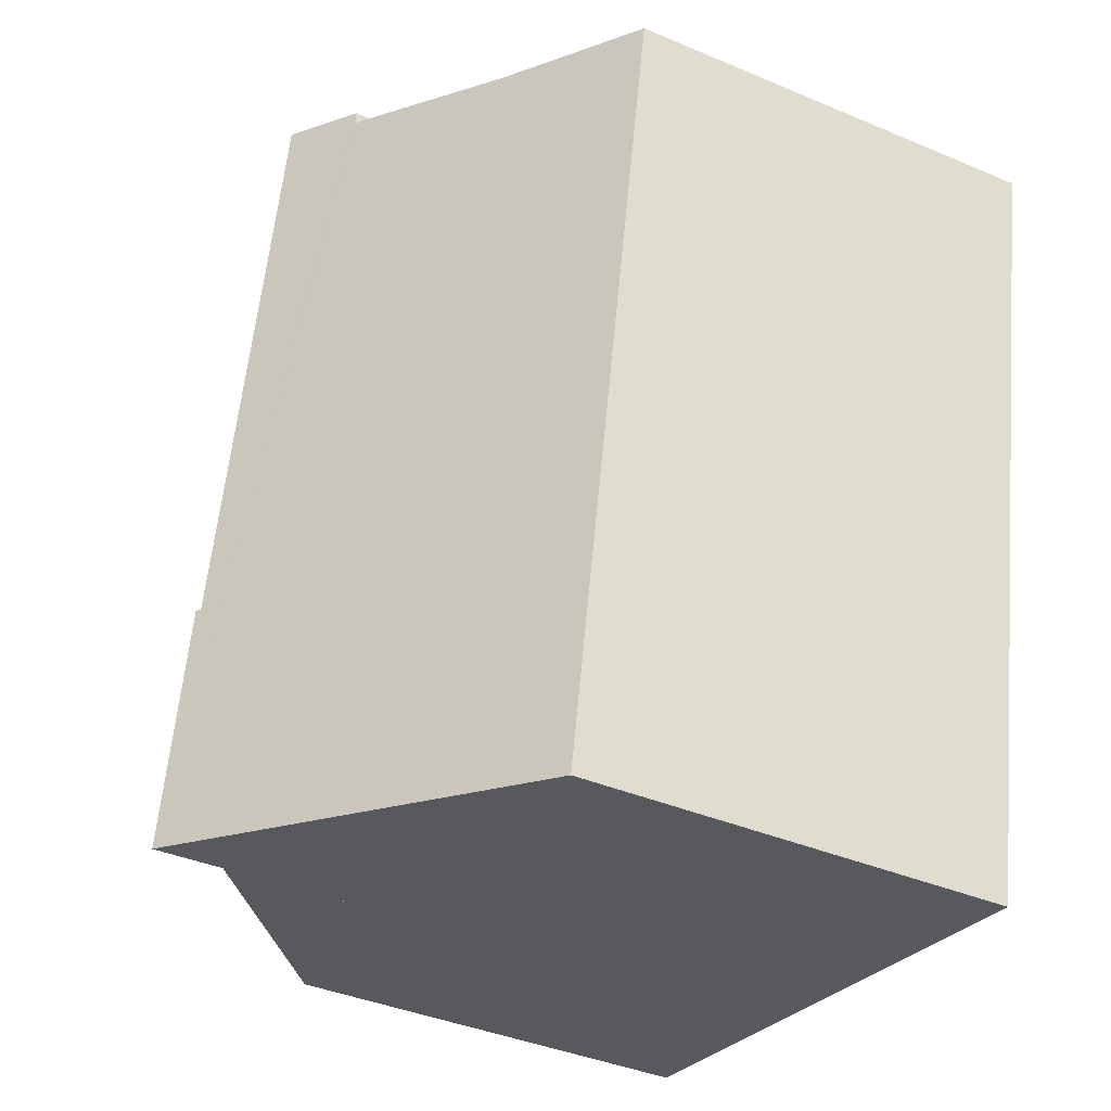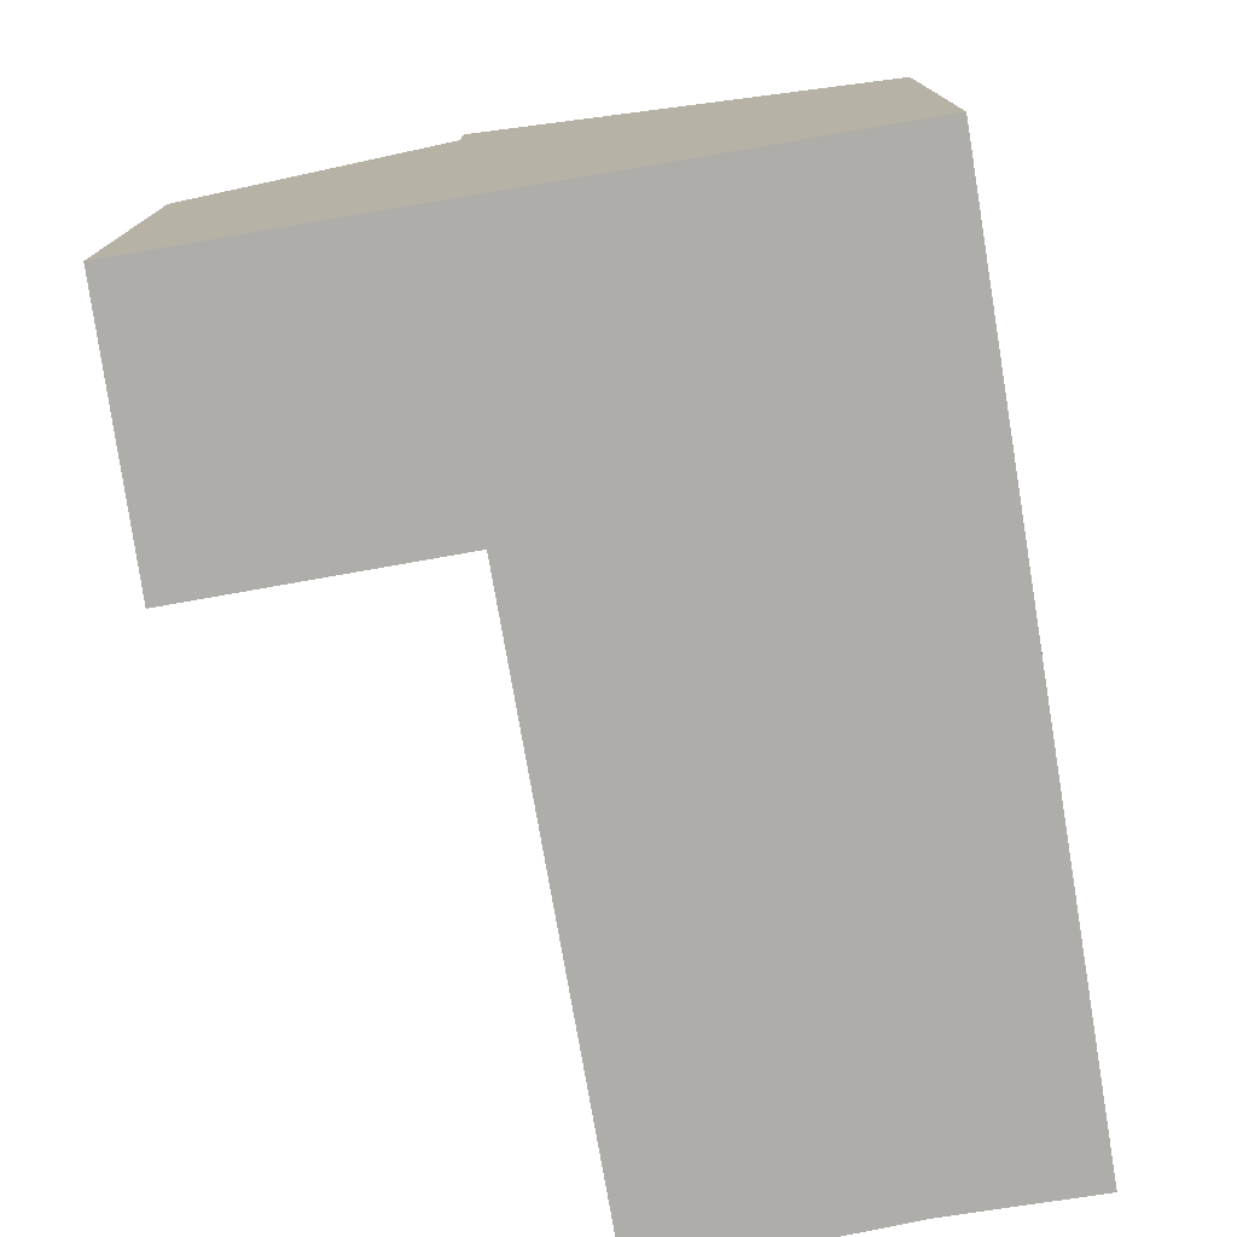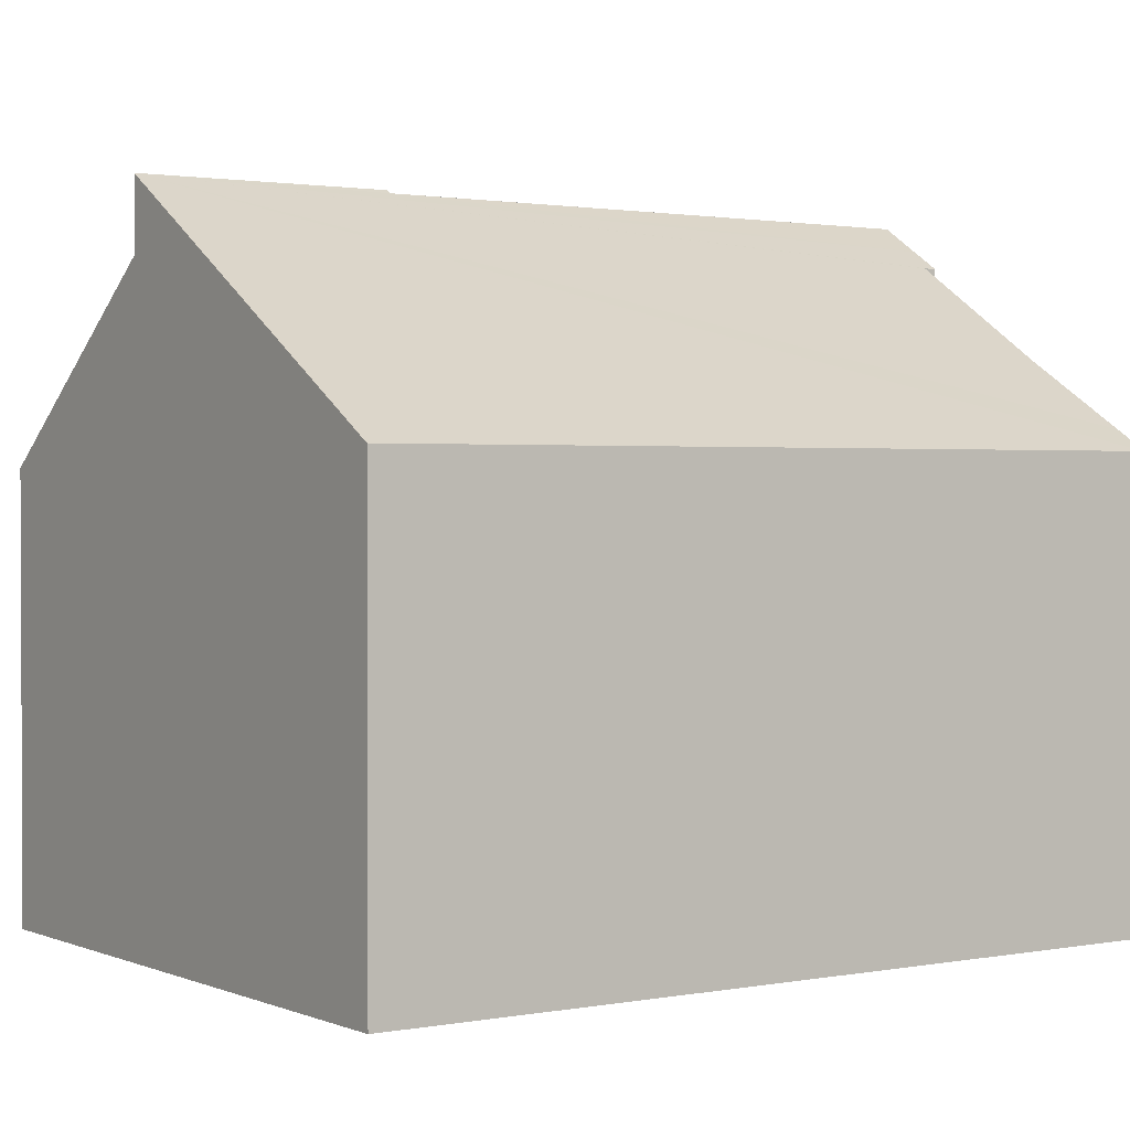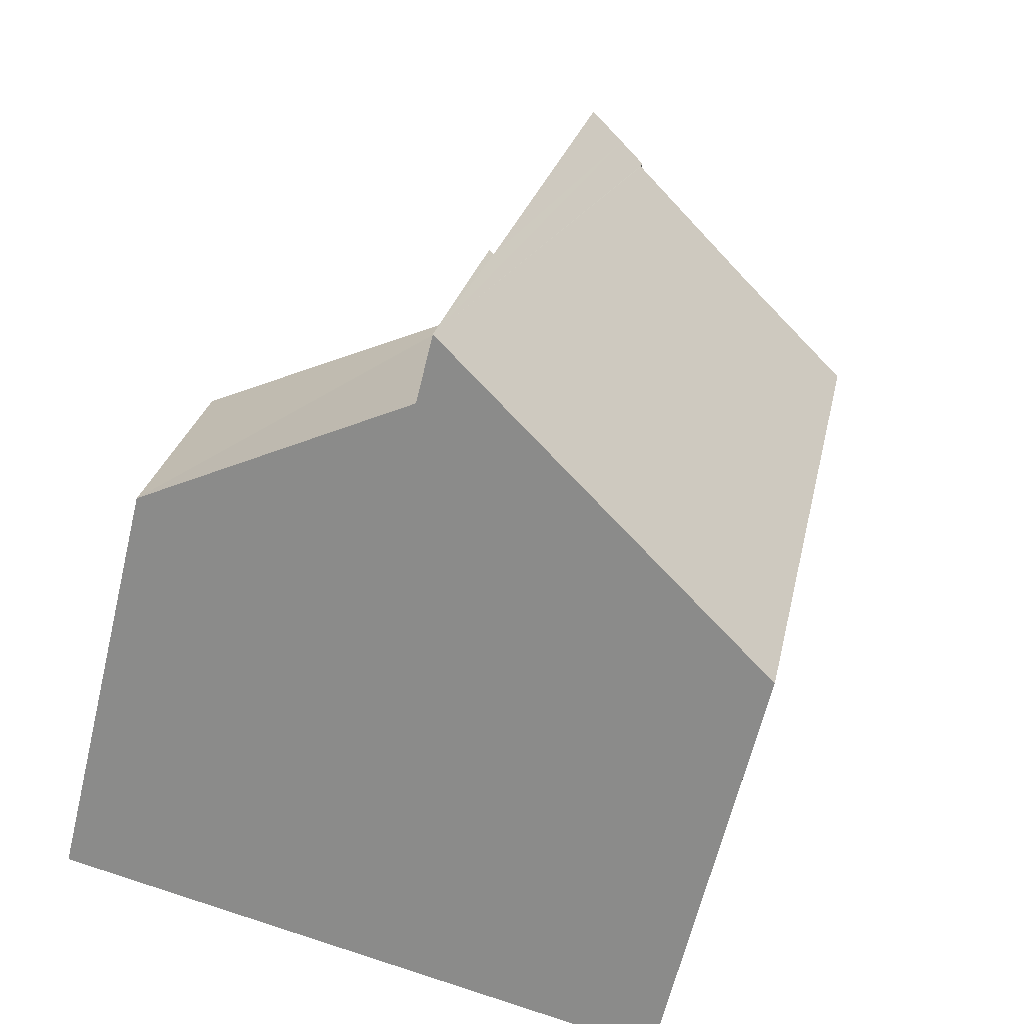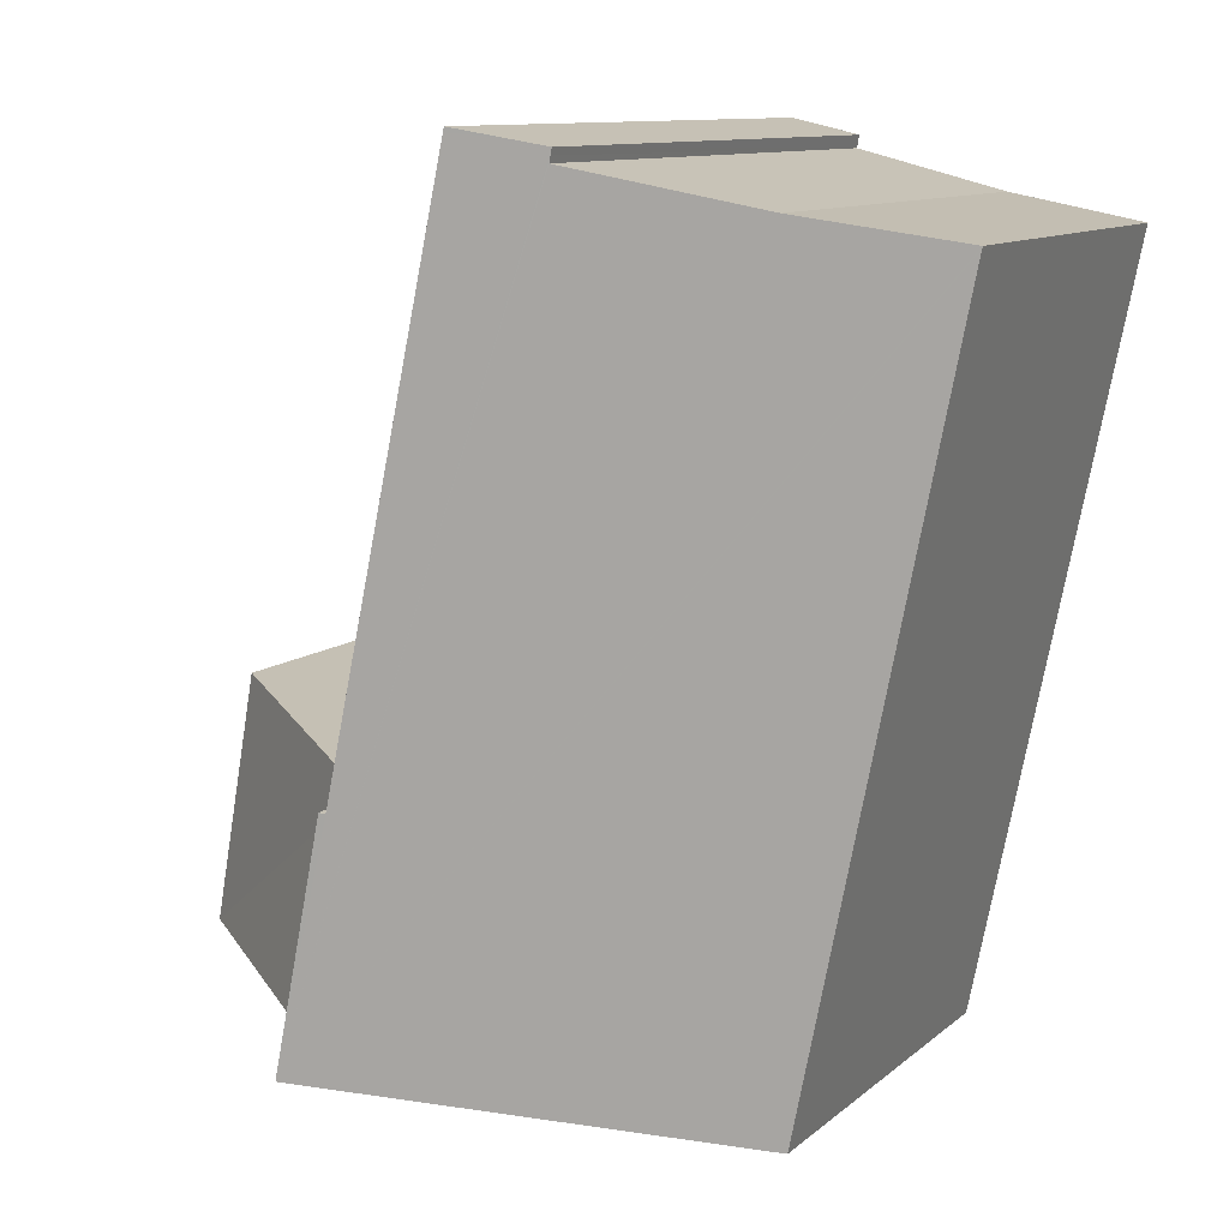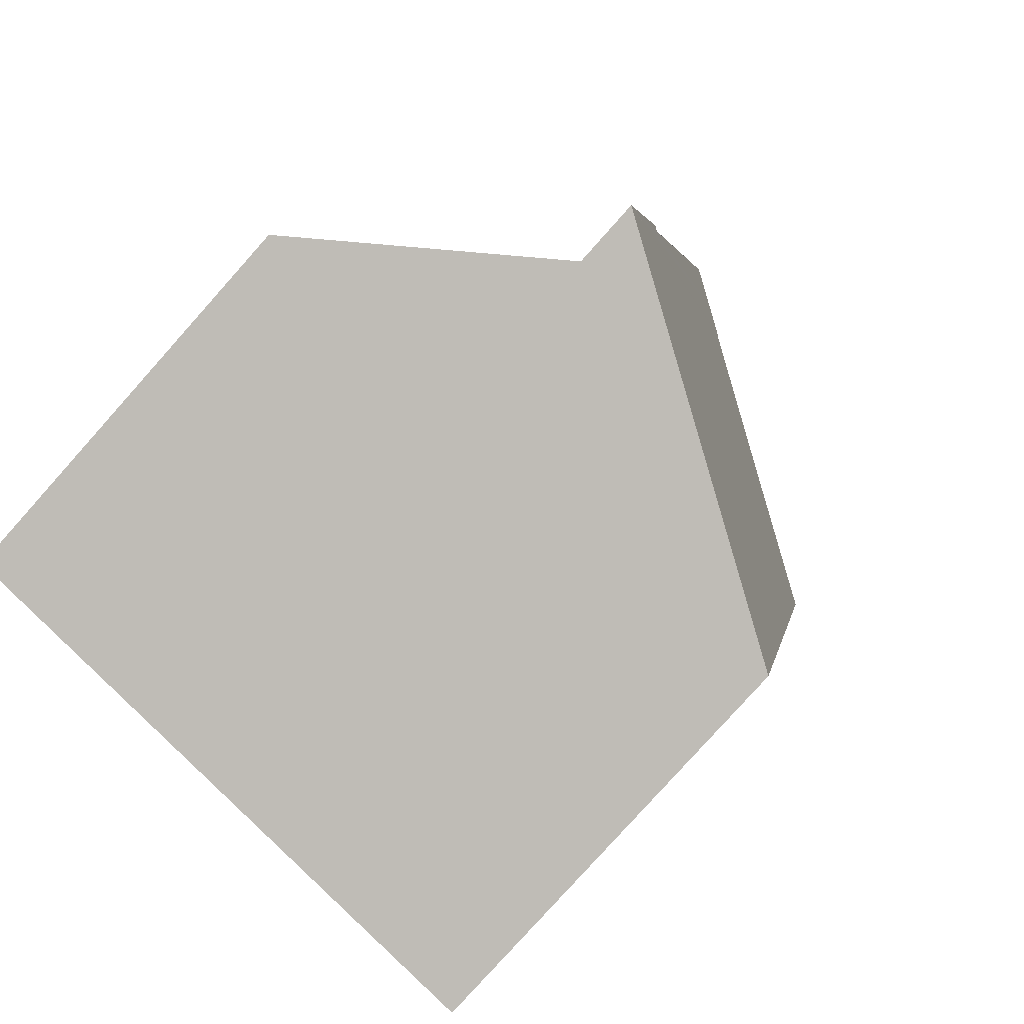
<metadata>
{"format":"obj","ext":"obj","renderer":"f3d","projection":"perspective","resolution":1024,"background":"white","views":[{"elev":-40.0,"azim":-117.5,"up":"+Z"},{"elev":-77.2,"azim":177.9,"up":"+Y"},{"elev":1.5,"azim":-136.1,"up":"+Y"},{"elev":-63.2,"azim":166.5,"up":"+Z"},{"elev":10.5,"azim":-152.4,"up":"+Z"},{"elev":-79.8,"azim":138.2,"up":"+Z"}]}
</metadata>
<code>
v  1.73 6.866 -8.522
v  8.439 10.52 -11.21
v  2.523 6.866 -12.43
v  0.006 6.866 -0.03
v  0 6.866 4.204e-16
v  0.514 7.182 0.098
v  2.174 8.205 0.414
v  4.613 9.726 1.03
v  4.594 9.726 1.128
v  4.573 9.726 1.231
v  5.048 10.02 1.338
v  7.582 10.47 -7.404
v  5.713 10.42 1.411
v  5.698 10.42 1.483
v  7.564 10.47 -7.32
v  7.663 10.52 -7.387
v  4.613 -6.307e-17 1.03
v  4.573 -7.538e-17 1.231
v  4.594 -6.907e-17 1.128
v  2.523 7.61e-16 -12.43
v  1.73 5.218e-16 -8.522
v  0.006 1.837e-18 -0.03
v  0 0 0
v  5.698 -9.081e-17 1.483
v  5.048 -8.193e-17 1.338
v  7.663 4.523e-16 -7.387
v  7.582 4.534e-16 -7.404
v  2.174 -2.535e-17 0.414
v  0.514 -6.001e-18 0.098
v  5.713 -8.64e-17 1.411
v  7.564 4.482e-16 -7.32
v  8.439 6.864e-16 -11.21
v  7.74 9.379 -7.37
v  11.38 6.636 -6.585
v  12.08 6.636 -10.46
v  7.663 9.438 -7.387
v  8.439 9.438 -11.21
v  11.38 4.032e-16 -6.585
v  7.74 4.513e-16 -7.37
v  12.08 6.405e-16 -10.46
g defaultobject
f 1 2 3
f 2 1 4
f 2 4 5
f 2 5 6
f 2 6 7
f 2 7 8
f 2 8 9
f 2 9 10
f 2 10 11
f 2 11 12
f 12 11 13
f 13 11 14
f 12 13 15
f 16 2 12
f 17 9 8
f 9 17 10
f 10 17 18
f 18 17 19
f 20 1 3
f 1 20 21
f 1 21 4
f 4 21 22
f 4 22 5
f 5 22 23
f 11 24 14
f 24 11 10
f 24 10 18
f 24 18 25
f 12 26 16
f 26 12 27
f 7 17 8
f 17 7 28
f 6 28 7
f 28 6 5
f 28 5 23
f 28 23 29
f 24 13 14
f 13 24 15
f 15 24 12
f 12 24 27
f 27 24 30
f 27 30 31
f 26 2 16
f 2 26 32
f 32 3 2
f 3 32 20
f 32 21 20
f 21 32 22
f 22 32 23
f 23 32 29
f 29 32 28
f 28 32 17
f 17 32 19
f 19 32 18
f 18 32 25
f 25 32 27
f 25 27 31
f 25 31 30
f 25 30 24
f 27 32 26
f 33 34 35
f 36 35 37
f 35 36 33
f 26 33 36
f 33 26 34
f 34 26 38
f 38 26 39
f 38 35 34
f 35 38 40
f 35 32 37
f 32 35 40
f 32 36 37
f 36 32 26
f 39 40 38
f 40 39 26
f 40 26 32

</code>
